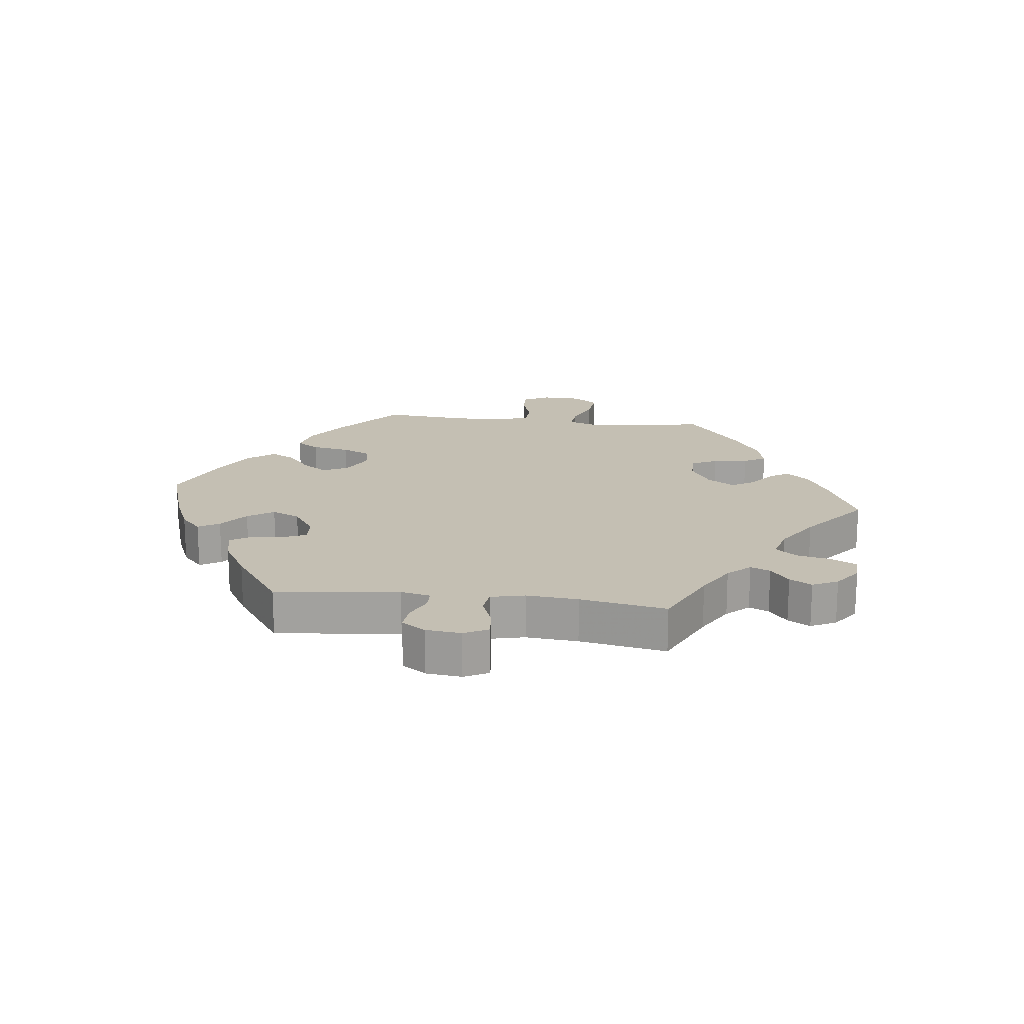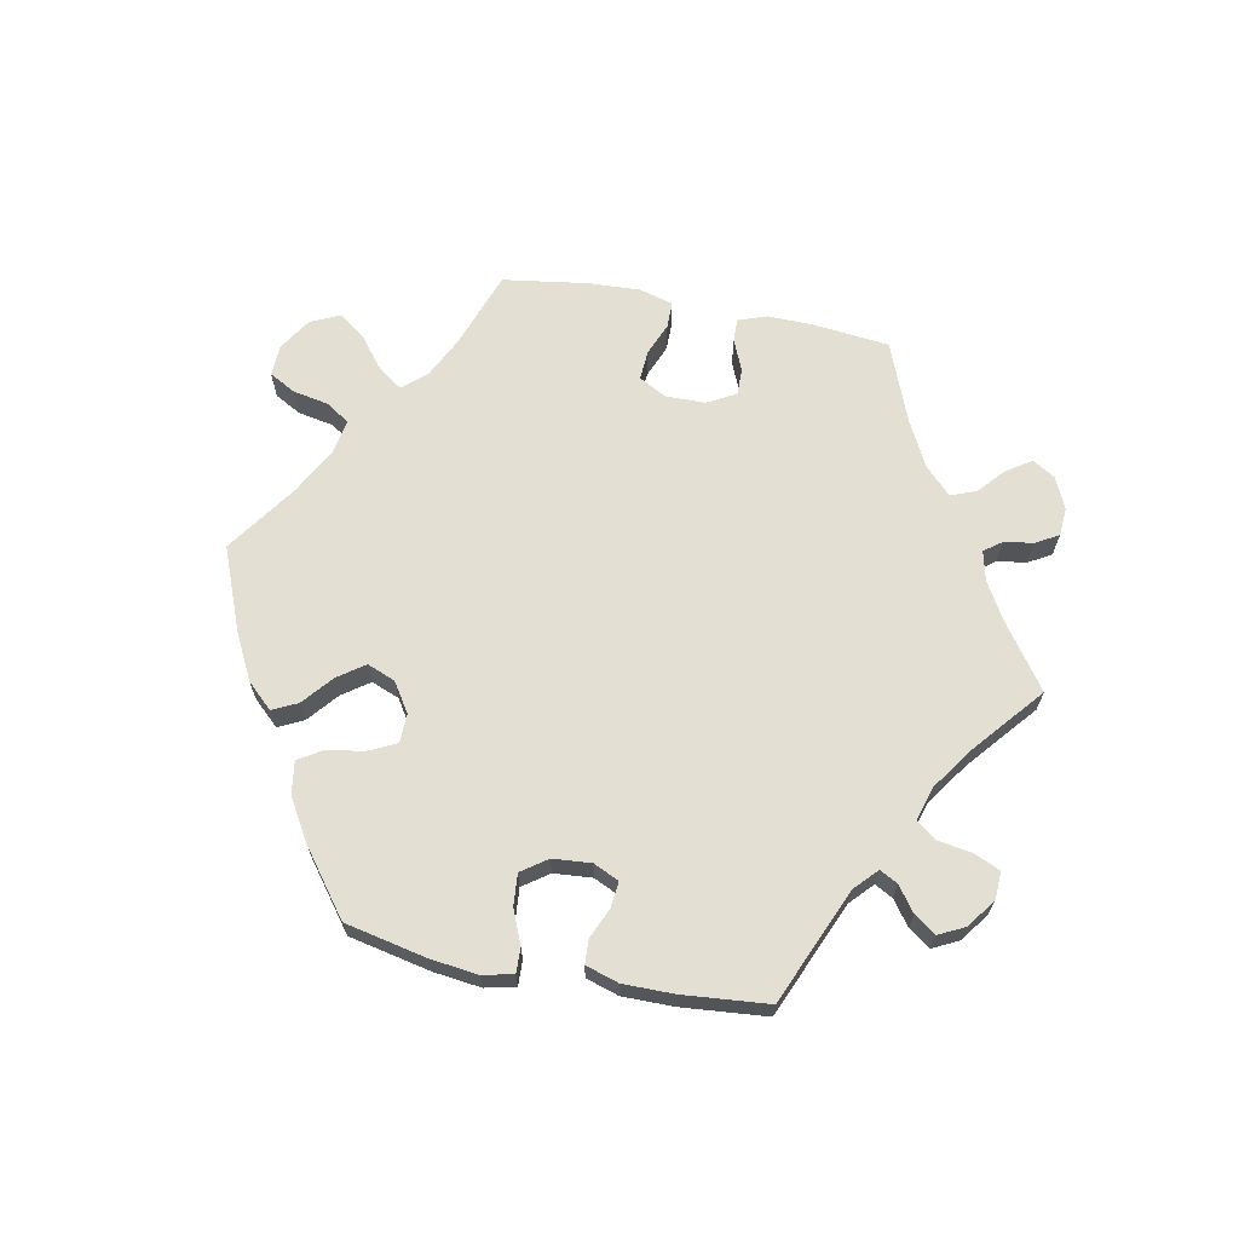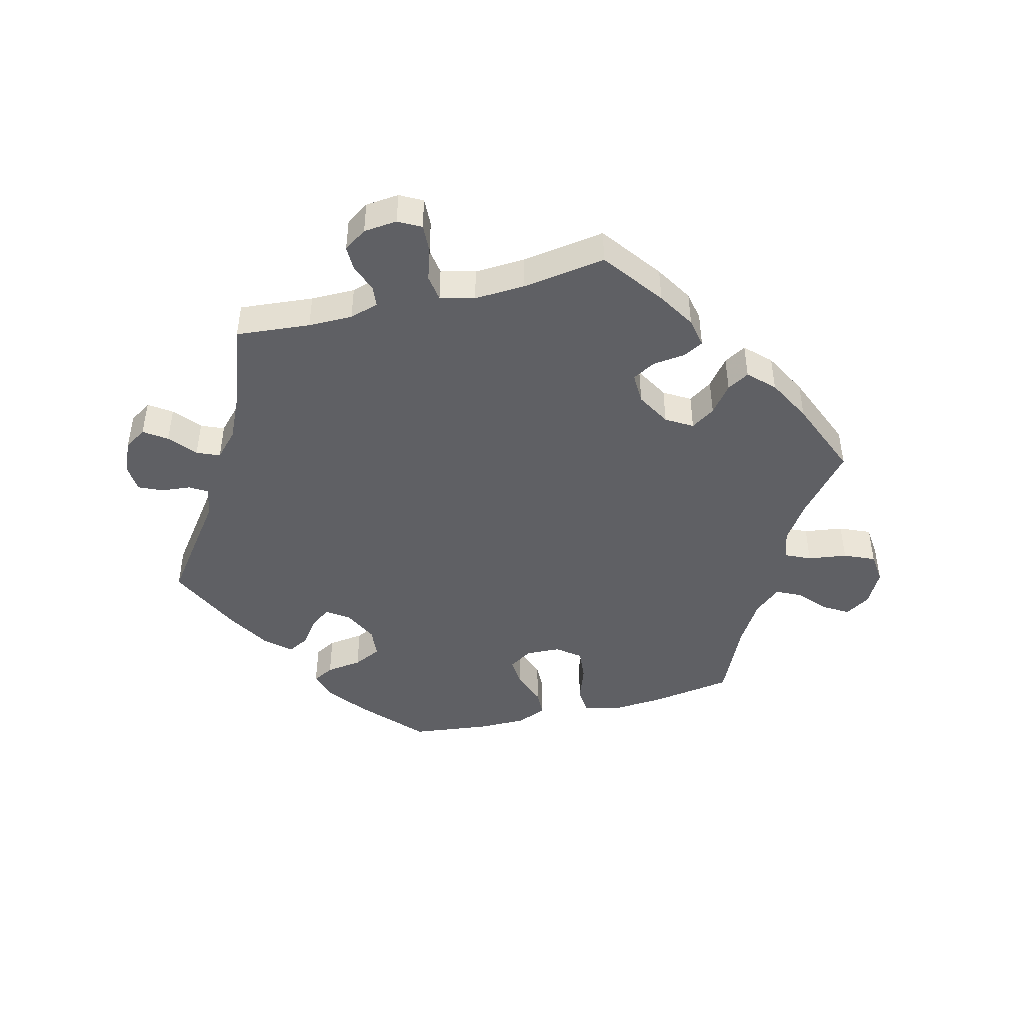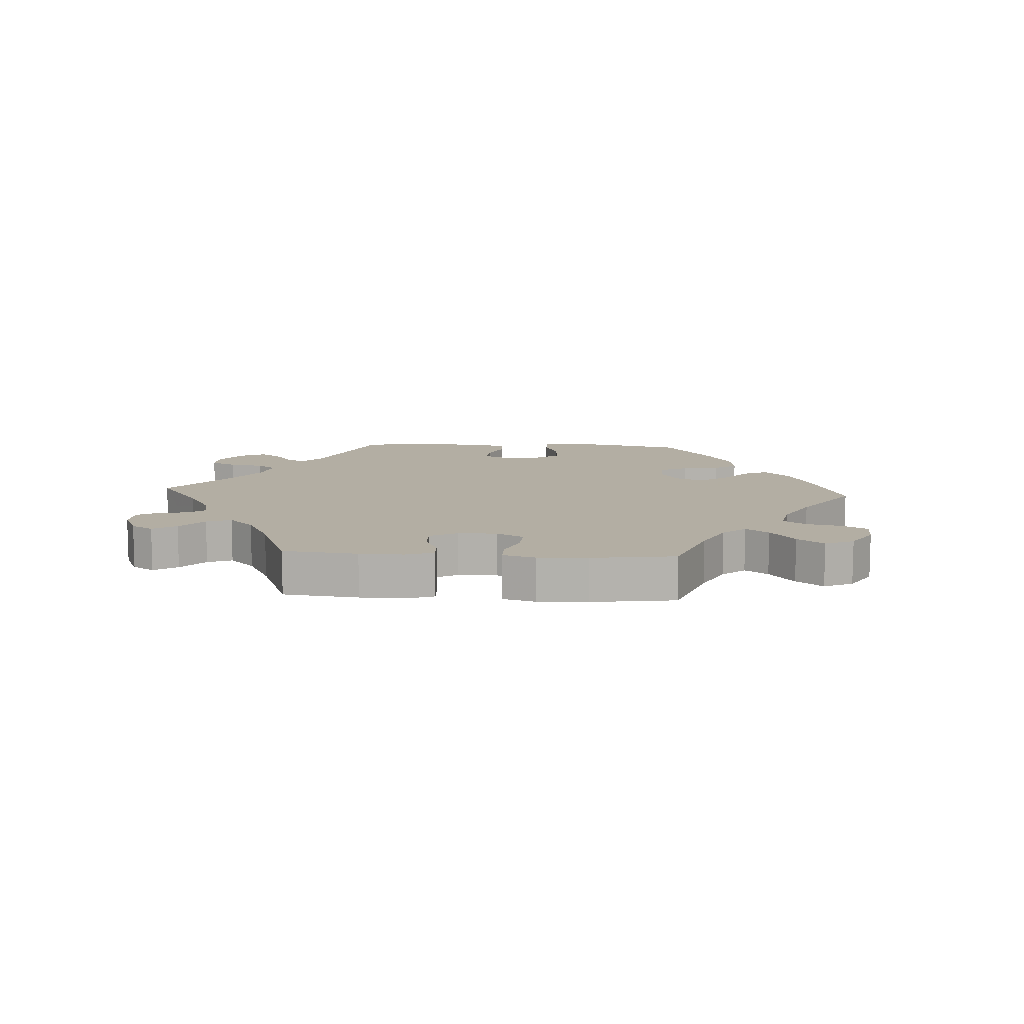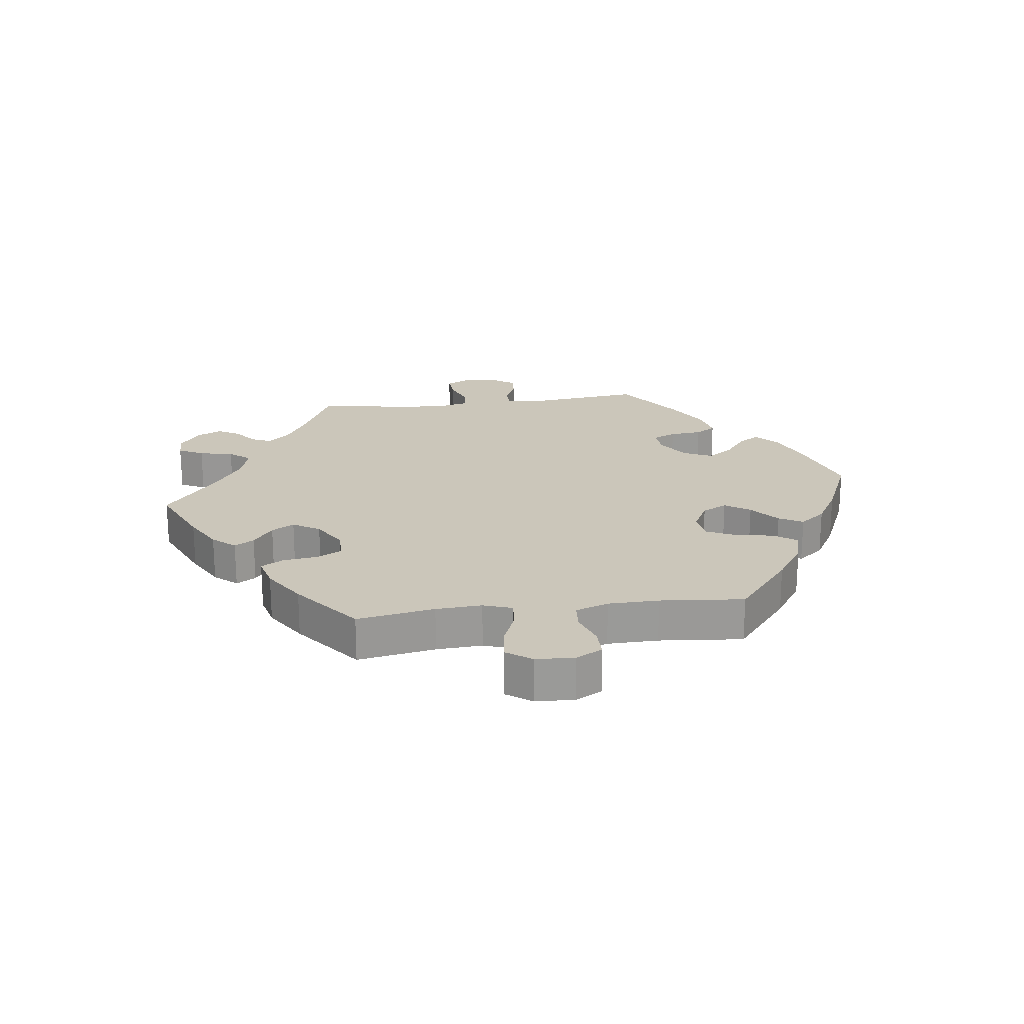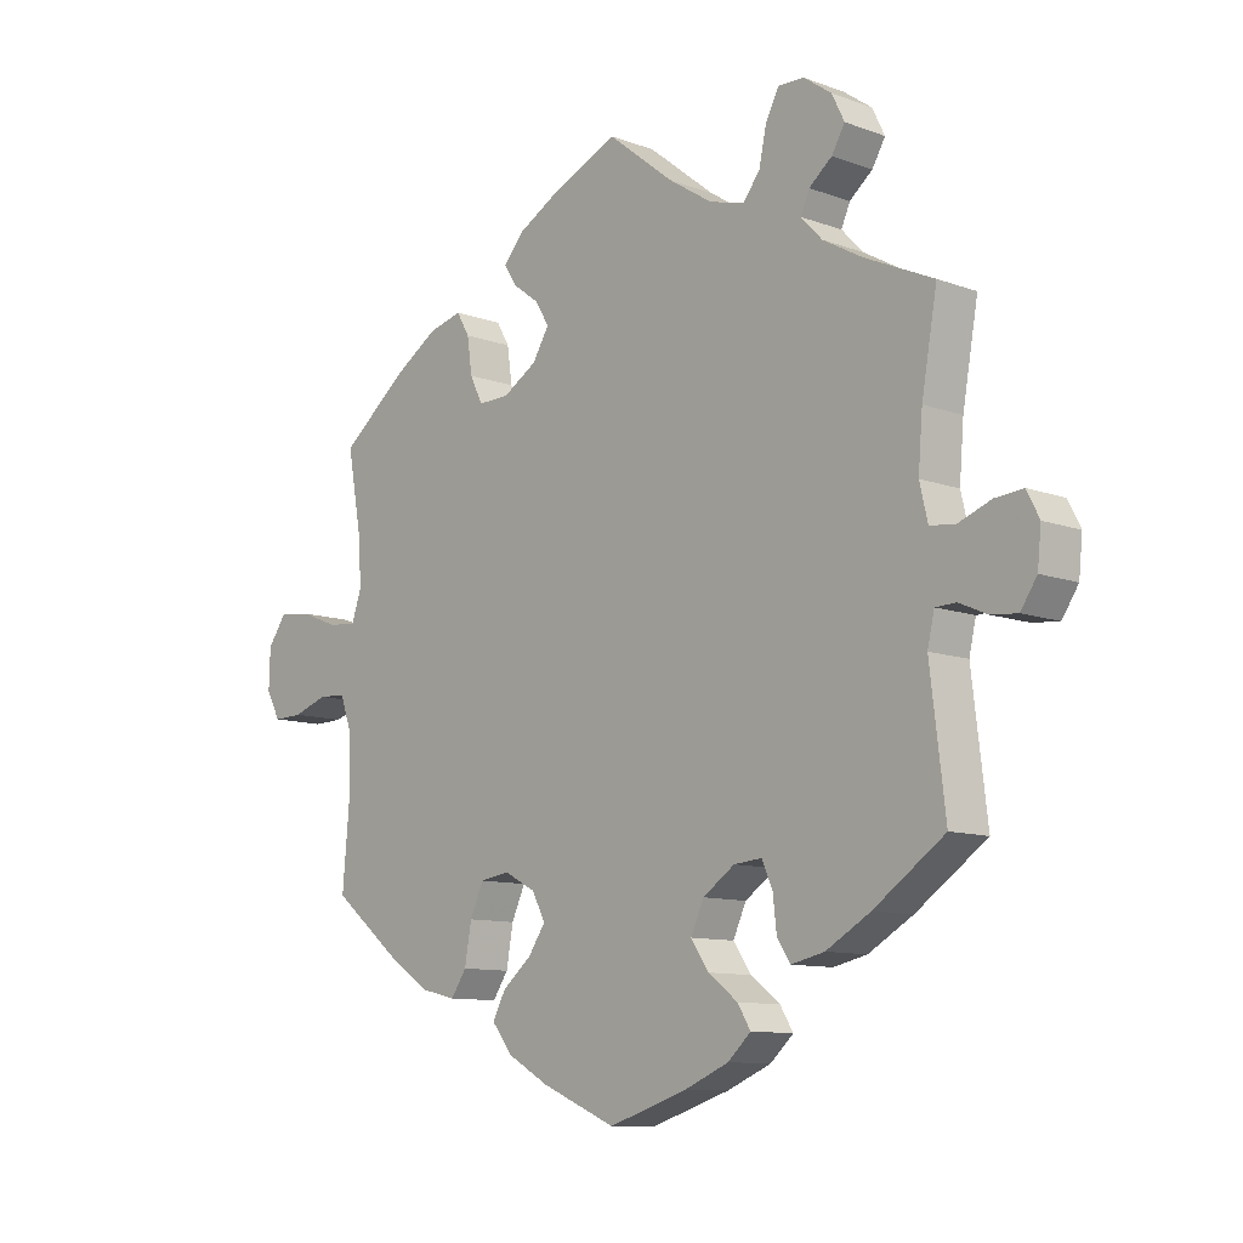
<metadata>
{"format":"obj","ext":"obj","renderer":"f3d","projection":"perspective","resolution":1024,"background":"white","views":[{"elev":17.9,"azim":-83.0,"up":"+Y"},{"elev":66.5,"azim":-139.0,"up":"+Y"},{"elev":-45.1,"azim":-15.6,"up":"+Y"},{"elev":10.9,"azim":33.7,"up":"+Y"},{"elev":21.2,"azim":82.9,"up":"+Y"},{"elev":-10.4,"azim":-132.7,"up":"+Z"}]}
</metadata>
<code>
v 0.302 0.07 -0.457
v 0.717 0.07 -0.01
v -0.273 0.07 0.564
v 0.514 0.07 0.183
v 0.199 0.07 -0.45
v -0.38 0.07 0.495
v -0.676 0.07 0.011
v 0.715 0.07 0.053
v -0.401 0.07 0.531
v 0.427 0.07 -0.398
v 0.537 0.07 -0.31
v 0.537 0.07 0.31
v 0.22 0.07 -0.489
v -0.294 0.07 0.605
v 0 0.07 -0.62
v 0.428 0.07 0.396
v 0.357 0.07 -0.444
v -0.167 0.07 -0.445
v 0 0.07 0.62
v 0.187 0.07 -0.531
v 0.266 0.07 -0.358
v -0.67 0.07 -0.046
v -0.234 0.07 0.474
v 0.188 0.07 0.466
v 0.145 0.07 0.434
v 0.255 0.07 0.319
v -0.424 0.07 -0.389
v -0.178 0.07 0.489
v -0.381 0.07 0.572
v -0.127 0.07 -0.579
v -0.644 0.07 -0.085
v 0.525 0.07 0.061
v -0.214 0.07 -0.481
v -0.336 0.07 0.604
v -0.537 0.07 -0.31
v 0.176 0.07 0.535
v 0.527 0.07 -0.09
v 0.113 0.07 0.57
v -0.537 0.07 0.31
v 0.276 0.07 0.361
v -0.426 0.07 0.361
v 0.205 0.07 0.32
v -0.272 0.07 -0.356
v 0.359 0.07 0.44
v 0.525 0.07 -0.173
v -0.261 0.07 0.508
v -0.557 0.07 -0.061
v -0.611 0.07 0.046
v 0.123 0.07 0.397
v 0.244 0.07 -0.31
v 0.12 0.07 -0.569
v -0.138 0.07 -0.403
v -0.278 0.07 -0.409
v 0.146 0.07 -0.329
v -0.343 0.07 0.465
v -0.513 0.07 -0.11
v -0.505 0.07 0.086
v 0.15 0.07 0.353
v -0.656 0.07 0.05
v 0.646 0.07 -0.052
v -0.602 0.07 -0.081
v 0.124 0.07 -0.37
v 0.284 0.07 0.418
v -0.512 0.07 0.17
v -0.518 0.07 0.031
v -0.198 0.07 -0.549
v 0.196 0.07 -0.303
v -0.299 0.07 -0.442
v 0.694 0.07 -0.053
v 0.685 0.07 0.095
v -0.558 0.07 0.026
v -0.108 0.07 0.534
v -0.363 0.07 0.397
v 0.546 0.07 -0.036
v 0.277 0.07 -0.42
v -0.21 0.07 -0.322
v 0.631 0.07 0.089
v 0.571 0.07 0.065
v -0.235 0.07 -0.515
v -0.353 0.07 -0.43
v 0.509 0.07 0.108
v 0.305 0.07 0.454
v -0.524 0.07 -0.062
v -0.329 0.07 0.433
v 0.591 0.07 -0.033
v -0.159 0.07 -0.357
v 0.208 0.07 0.498
v 0.152 0.07 -0.411
v -0.255 0.07 -0.318
v 0.302 -0 -0.457
v 0.717 -0 -0.01
v -0.273 -0 0.564
v 0.514 -0 0.183
v 0.199 -0 -0.45
v -0.38 -0 0.495
v -0.676 -0 0.011
v 0.715 -0 0.053
v -0.401 -0 0.531
v 0.427 -0 -0.398
v 0.537 -0 -0.31
v 0.537 -0 0.31
v 0.22 -0 -0.489
v -0.294 -0 0.605
v 0 -0 -0.62
v 0.428 -0 0.396
v 0.357 -0 -0.444
v -0.167 -0 -0.445
v 0 -0 0.62
v 0.187 -0 -0.531
v 0.266 -0 -0.358
v -0.67 -0 -0.046
v -0.234 -0 0.474
v 0.188 -0 0.466
v 0.145 -0 0.434
v 0.255 -0 0.319
v -0.424 -0 -0.389
v -0.178 -0 0.489
v -0.381 -0 0.572
v -0.127 -0 -0.579
v -0.644 -0 -0.085
v 0.525 -0 0.061
v -0.214 -0 -0.481
v -0.336 -0 0.604
v -0.537 -0 -0.31
v 0.176 -0 0.535
v 0.527 -0 -0.09
v 0.113 -0 0.57
v -0.537 -0 0.31
v 0.276 -0 0.361
v -0.426 -0 0.361
v 0.205 -0 0.32
v -0.272 -0 -0.356
v 0.359 -0 0.44
v 0.525 -0 -0.173
v -0.261 -0 0.508
v -0.557 -0 -0.061
v -0.611 -0 0.046
v 0.123 -0 0.397
v 0.244 -0 -0.31
v 0.12 -0 -0.569
v -0.138 -0 -0.403
v -0.278 -0 -0.409
v 0.146 -0 -0.329
v -0.343 -0 0.465
v -0.513 -0 -0.11
v -0.505 -0 0.086
v 0.15 -0 0.353
v -0.656 -0 0.05
v 0.646 -0 -0.052
v -0.602 -0 -0.081
v 0.124 -0 -0.37
v 0.284 -0 0.418
v -0.512 -0 0.17
v -0.518 -0 0.031
v -0.198 -0 -0.549
v 0.196 -0 -0.303
v -0.299 -0 -0.442
v 0.694 -0 -0.053
v 0.685 -0 0.095
v -0.558 -0 0.026
v -0.108 -0 0.534
v -0.363 -0 0.397
v 0.546 -0 -0.036
v 0.277 -0 -0.42
v -0.21 -0 -0.322
v 0.631 -0 0.089
v 0.571 -0 0.065
v -0.235 -0 -0.515
v -0.353 -0 -0.43
v 0.509 -0 0.108
v 0.305 -0 0.454
v -0.524 -0 -0.062
v -0.329 -0 0.433
v 0.591 -0 -0.033
v -0.159 -0 -0.357
v 0.208 -0 0.498
v 0.152 -0 -0.411
v -0.255 -0 -0.318
f 16 12 4
f 44 16 4 81
f 40 63 82 44
f 26 40 44 81
f 42 26 81 32
f 58 42 32
f 36 87 24 25
f 36 25 49
f 72 19 38 36
f 28 72 36 49
f 23 28 49 58
f 34 14 3 46
f 9 29 34 46
f 55 6 9 46
f 84 55 46 23
f 73 84 23 58
f 64 39 41
f 57 64 41 73
f 65 57 73 58
f 7 59 48 71
f 7 71 65
f 22 7 65
f 47 61 31 22
f 83 47 22 65
f 56 83 65 58
f 43 53 68 80
f 89 43 80 27
f 66 79 33 18
f 66 18 52
f 30 66 52
f 15 30 52
f 51 15 52 86
f 88 5 13 20
f 62 88 20 51
f 17 1 75 21
f 17 21 50
f 45 11 10 17
f 37 45 17 50
f 74 37 50 67
f 2 69 60 85
f 2 85 74
f 8 2 74
f 78 77 70 8
f 32 78 8 74
f 89 27 35 56
f 76 89 56 58
f 86 76 58 32
f 62 51 86
f 54 62 86
f 67 54 86
f 32 74 67 86
f 93 101 105
f 170 93 105 133
f 133 171 152 129
f 170 133 129 115
f 121 170 115 131
f 121 131 147
f 114 113 176 125
f 138 114 125
f 125 127 108 161
f 138 125 161 117
f 147 138 117 112
f 135 92 103 123
f 135 123 118 98
f 135 98 95 144
f 112 135 144 173
f 147 112 173 162
f 130 128 153
f 162 130 153 146
f 147 162 146 154
f 160 137 148 96
f 154 160 96
f 154 96 111
f 111 120 150 136
f 154 111 136 172
f 147 154 172 145
f 169 157 142 132
f 116 169 132 178
f 107 122 168 155
f 141 107 155
f 141 155 119
f 141 119 104
f 175 141 104 140
f 109 102 94 177
f 140 109 177 151
f 110 164 90 106
f 139 110 106
f 106 99 100 134
f 139 106 134 126
f 156 139 126 163
f 174 149 158 91
f 163 174 91
f 163 91 97
f 97 159 166 167
f 163 97 167 121
f 145 124 116 178
f 147 145 178 165
f 121 147 165 175
f 175 140 151
f 175 151 143
f 175 143 156
f 175 156 163 121
f 4 93 170 81
f 81 170 121 32
f 32 121 167 78
f 78 167 166 77
f 77 166 159 70
f 70 159 97 8
f 8 97 91 2
f 2 91 158 69
f 69 158 149 60
f 60 149 174 85
f 85 174 163 74
f 74 163 126 37
f 37 126 134 45
f 45 134 100 11
f 11 100 99 10
f 10 99 106 17
f 17 106 90 1
f 1 90 164 75
f 75 164 110 21
f 21 110 139 50
f 50 139 156 67
f 67 156 143 54
f 54 143 151 62
f 62 151 177 88
f 88 177 94 5
f 5 94 102 13
f 13 102 109 20
f 20 109 140 51
f 51 140 104 15
f 15 104 119 30
f 30 119 155 66
f 66 155 168 79
f 79 168 122 33
f 33 122 107 18
f 18 107 141 52
f 52 141 175 86
f 86 175 165 76
f 76 165 178 89
f 89 178 132 43
f 43 132 142 53
f 53 142 157 68
f 68 157 169 80
f 80 169 116 27
f 27 116 124 35
f 35 124 145 56
f 56 145 172 83
f 83 172 136 47
f 47 136 150 61
f 61 150 120 31
f 31 120 111 22
f 22 111 96 7
f 7 96 148 59
f 59 148 137 48
f 48 137 160 71
f 71 160 154 65
f 65 154 146 57
f 57 146 153 64
f 64 153 128 39
f 39 128 130 41
f 41 130 162 73
f 73 162 173 84
f 84 173 144 55
f 55 144 95 6
f 6 95 98 9
f 9 98 118 29
f 29 118 123 34
f 34 123 103 14
f 14 103 92 3
f 3 92 135 46
f 46 135 112 23
f 23 112 117 28
f 28 117 161 72
f 72 161 108 19
f 19 108 127 38
f 38 127 125 36
f 36 125 176 87
f 87 176 113 24
f 24 113 114 25
f 25 114 138 49
f 49 138 147 58
f 58 147 131 42
f 42 131 115 26
f 26 115 129 40
f 40 129 152 63
f 63 152 171 82
f 82 171 133 44
f 44 133 105 16
f 16 105 101 12
f 12 101 93 4

</code>
